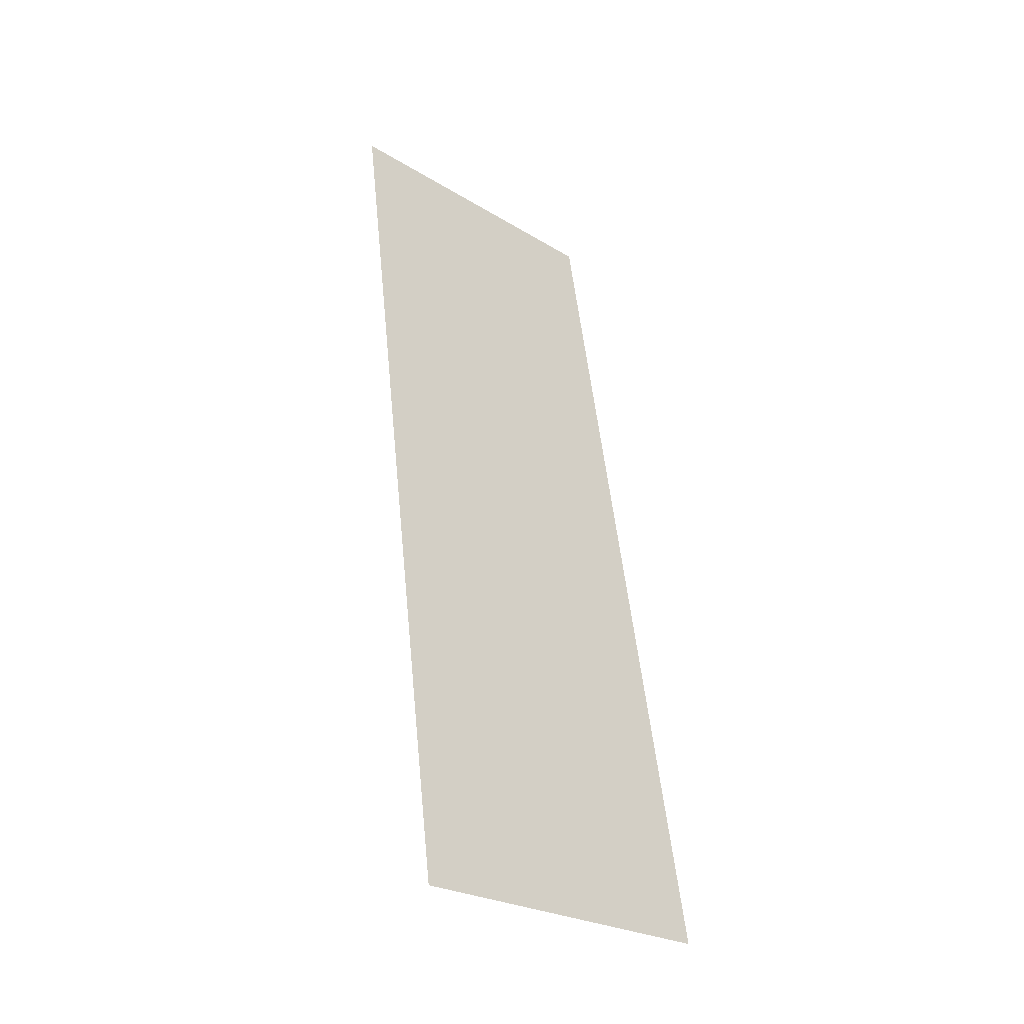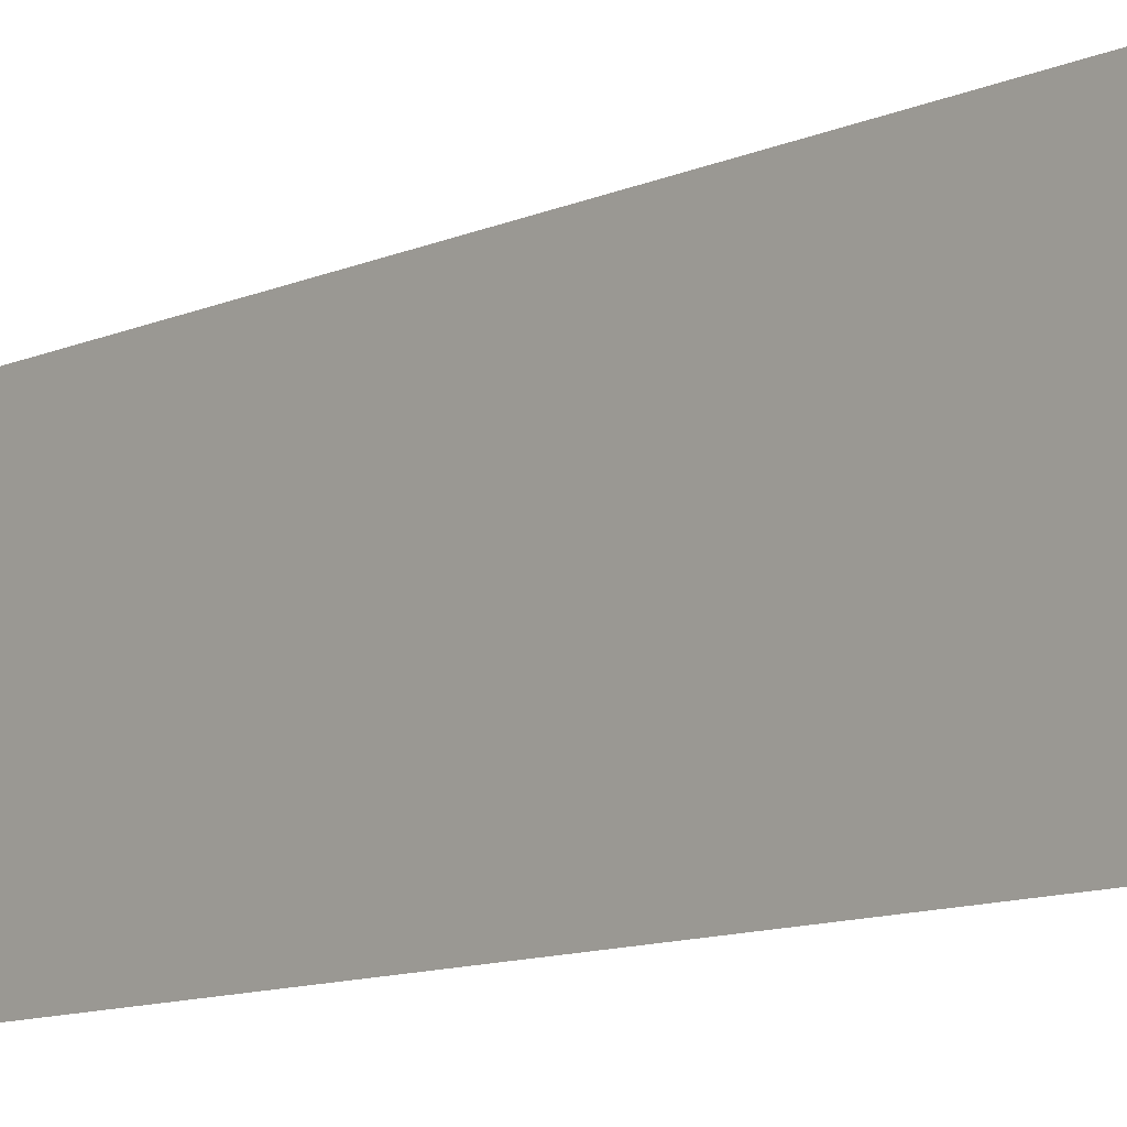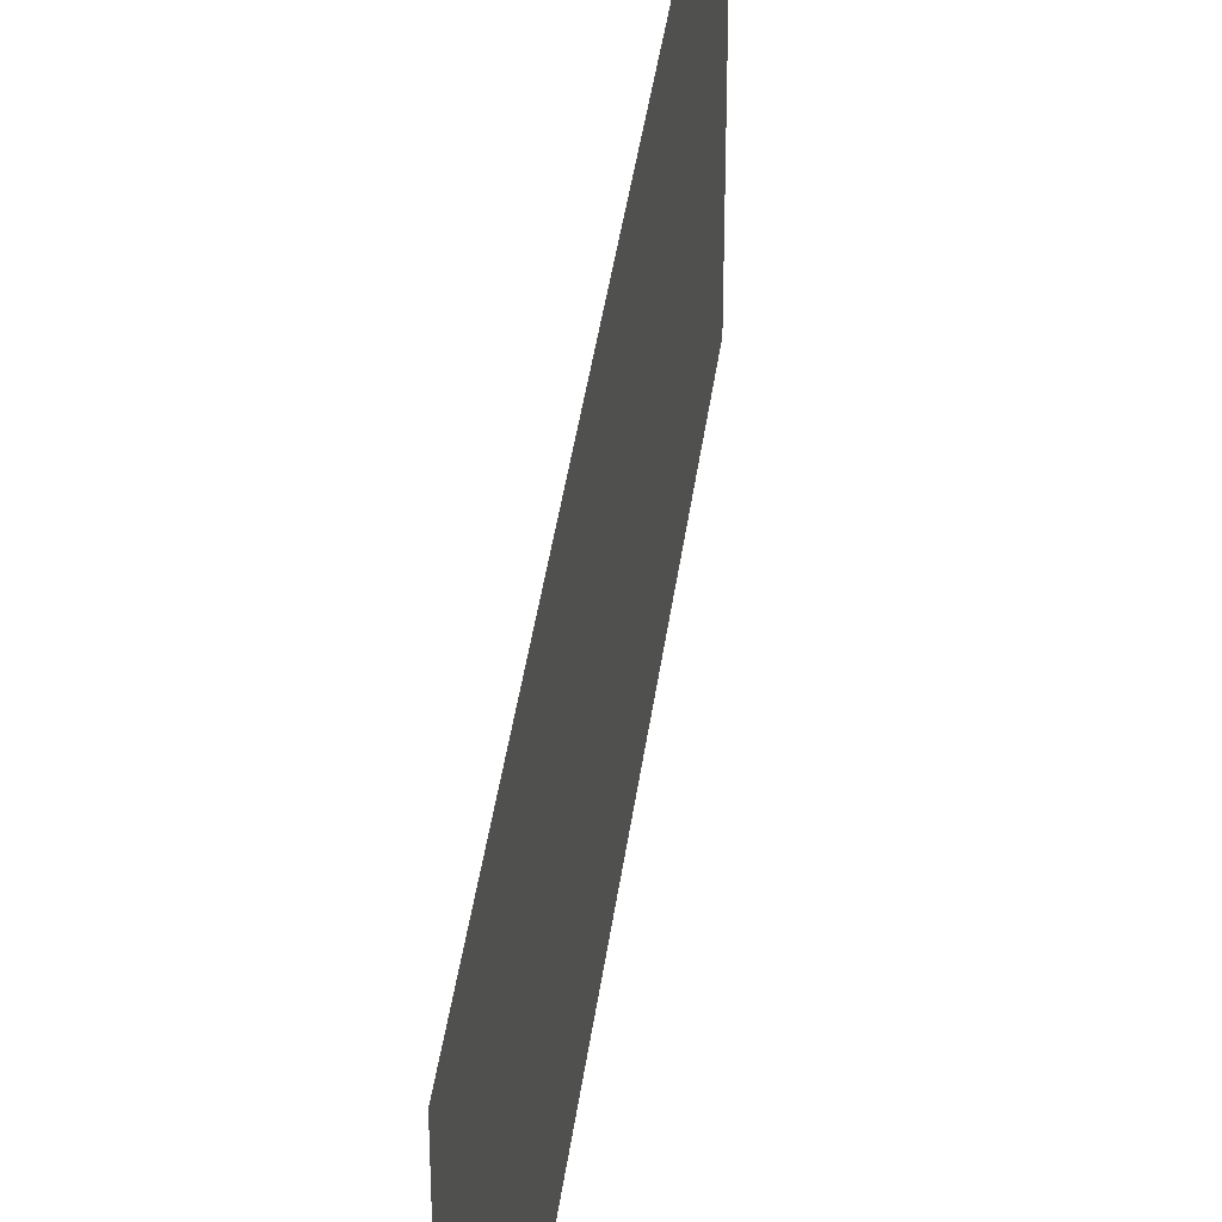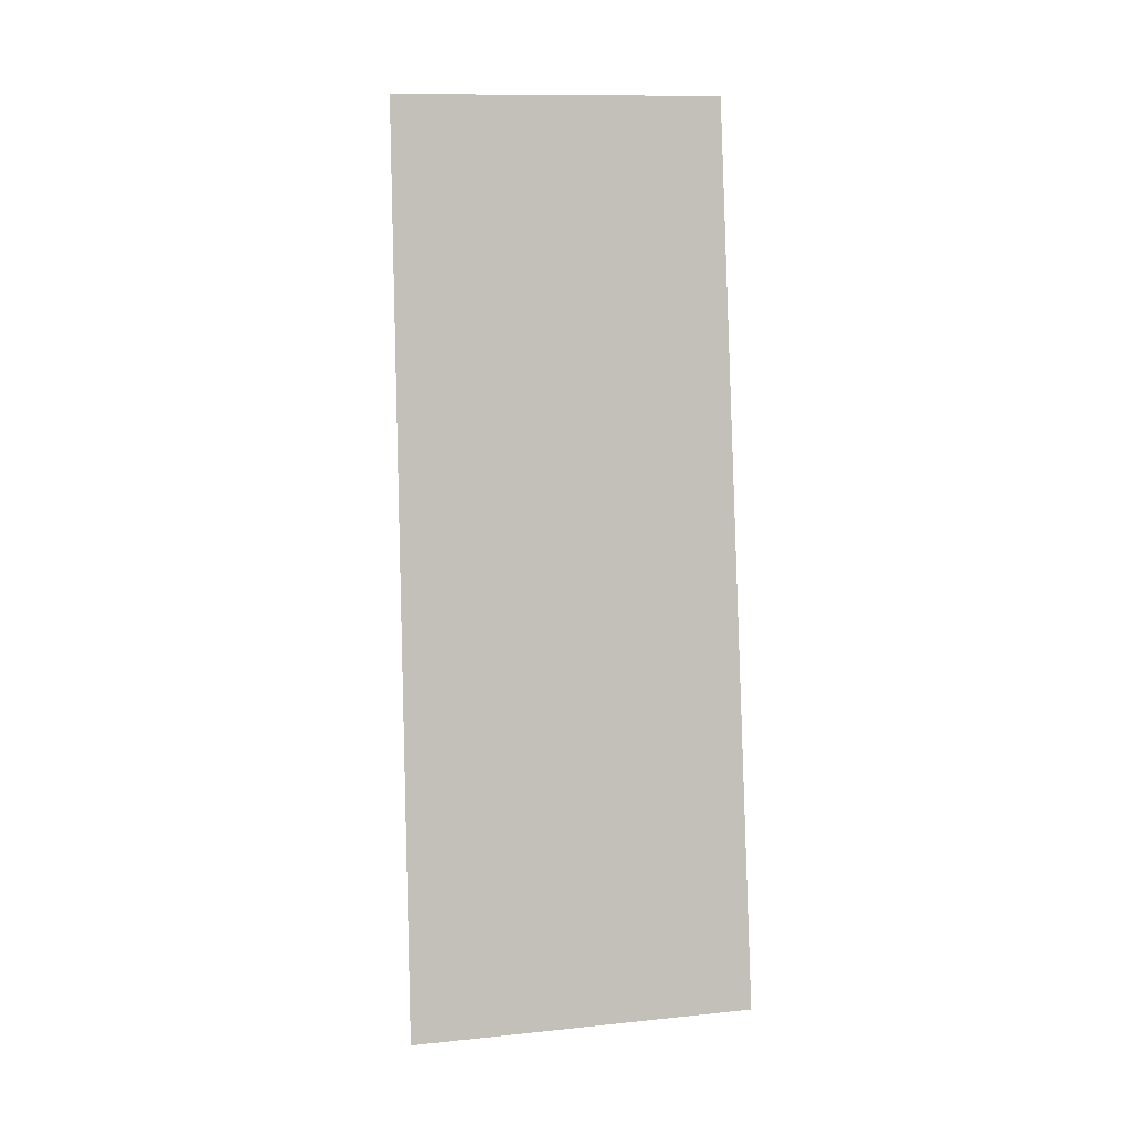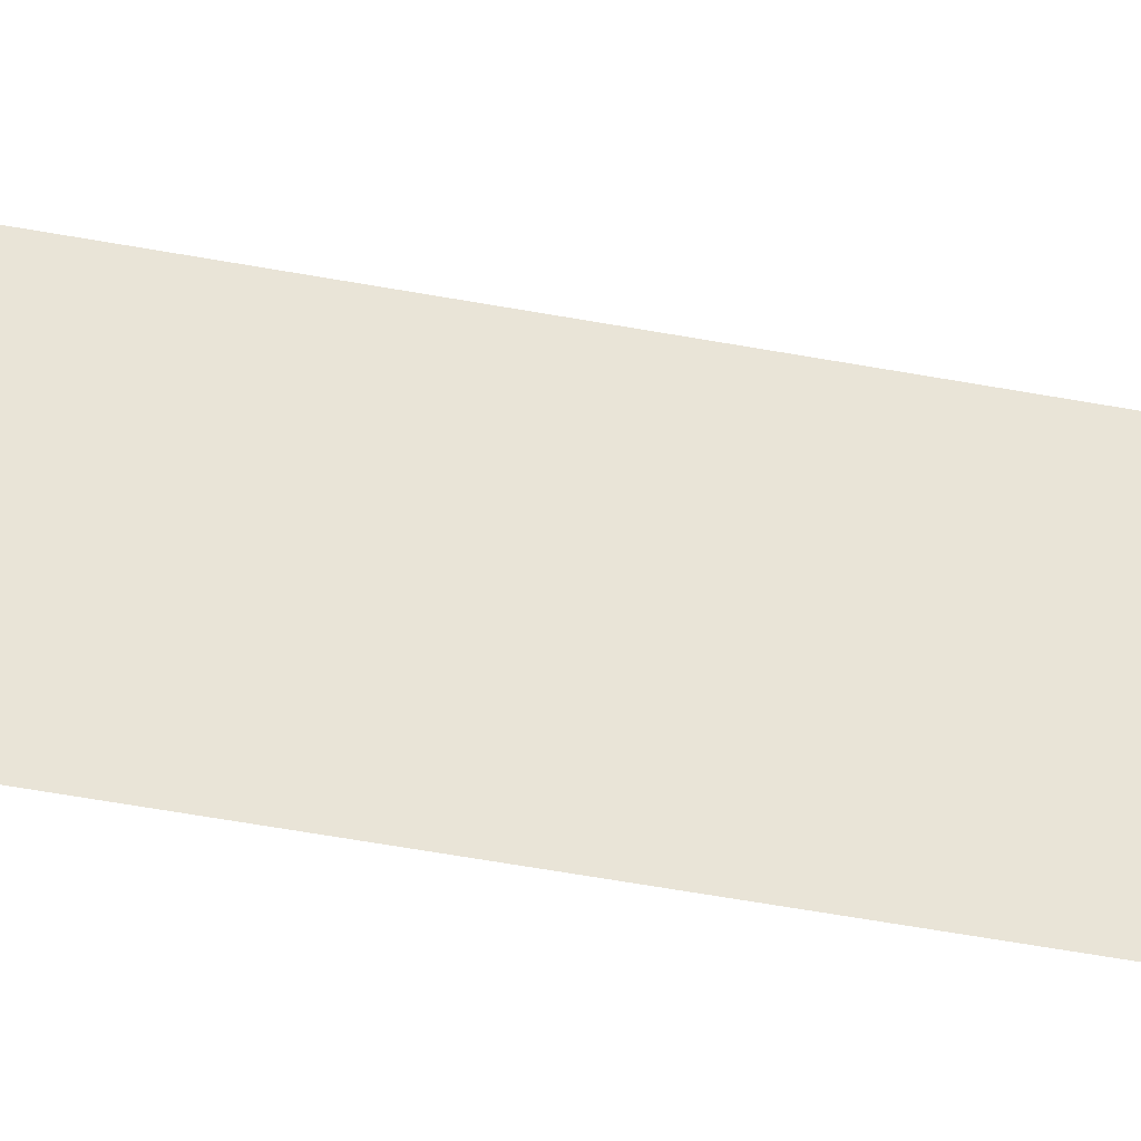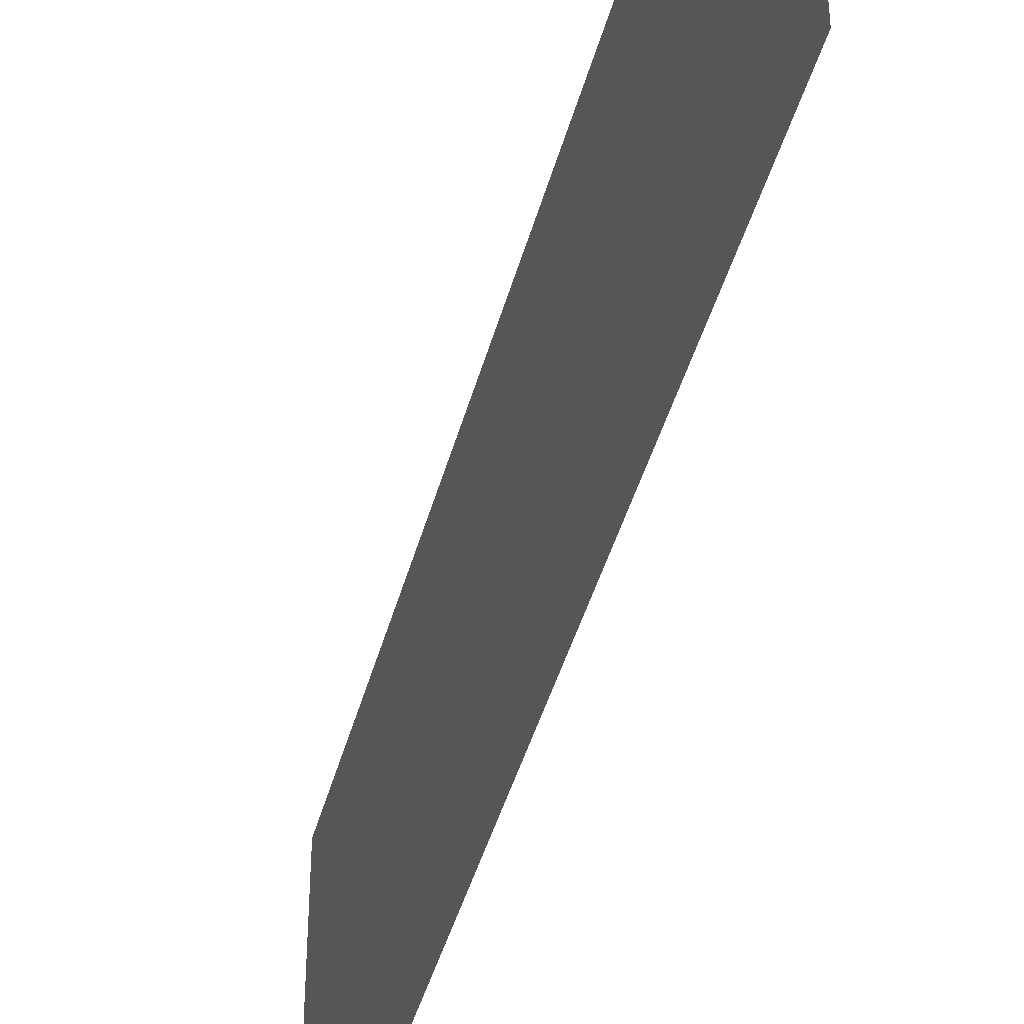
<metadata>
{"format":"obj","ext":"obj","renderer":"f3d","projection":"perspective","resolution":1024,"background":"white","views":[{"elev":-26.0,"azim":-133.8,"up":"+Z"},{"elev":-11.4,"azim":-32.3,"up":"+Y"},{"elev":37.7,"azim":16.6,"up":"+Y"},{"elev":12.2,"azim":-103.4,"up":"+Z"},{"elev":-44.4,"azim":86.0,"up":"+Y"},{"elev":-44.0,"azim":174.3,"up":"+Y"}]}
</metadata>
<code>
v 4733 -76.8 -2682
v 4726 -76.8 -2720
v 4726 -62 -2720
v 4733 -76.8 -2682
v 4726 -62 -2720
v 4733 -62.8 -2682
f 1 2 3
f 4 5 6

</code>
